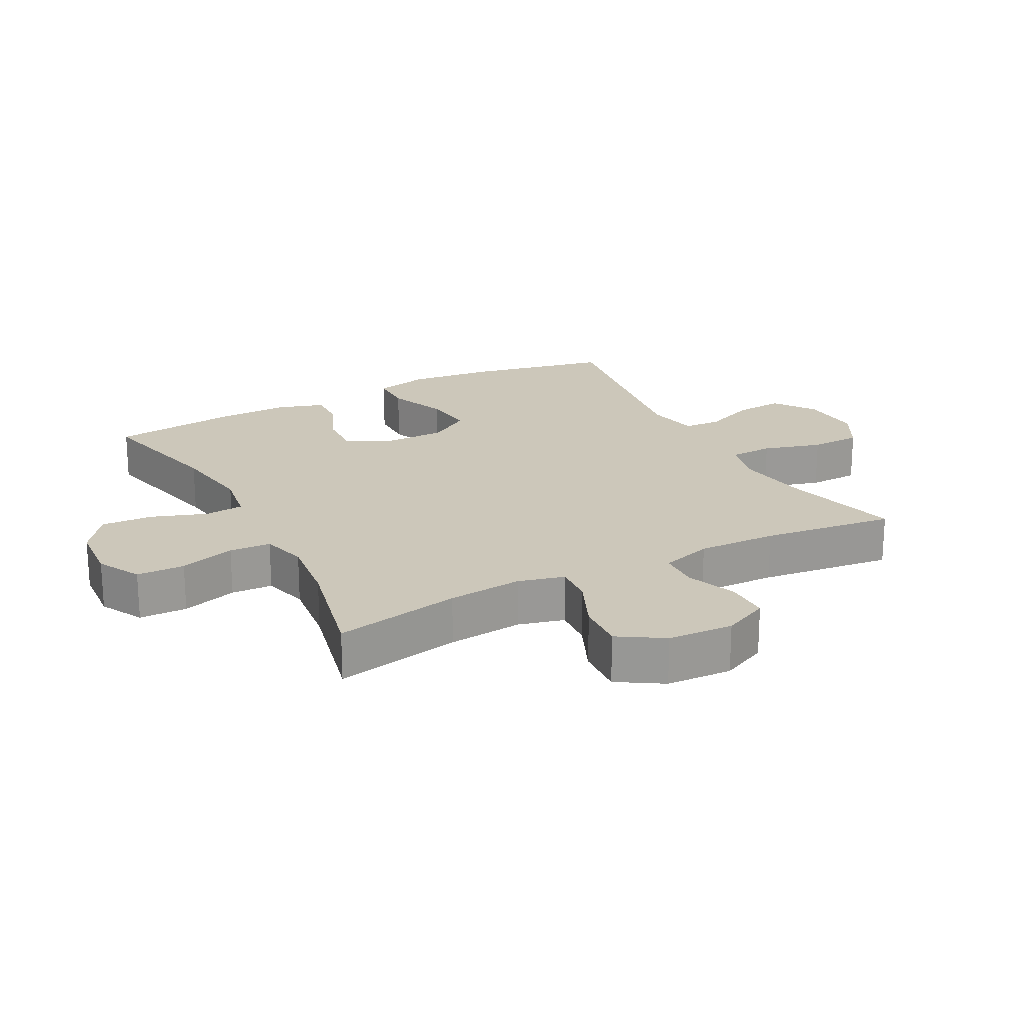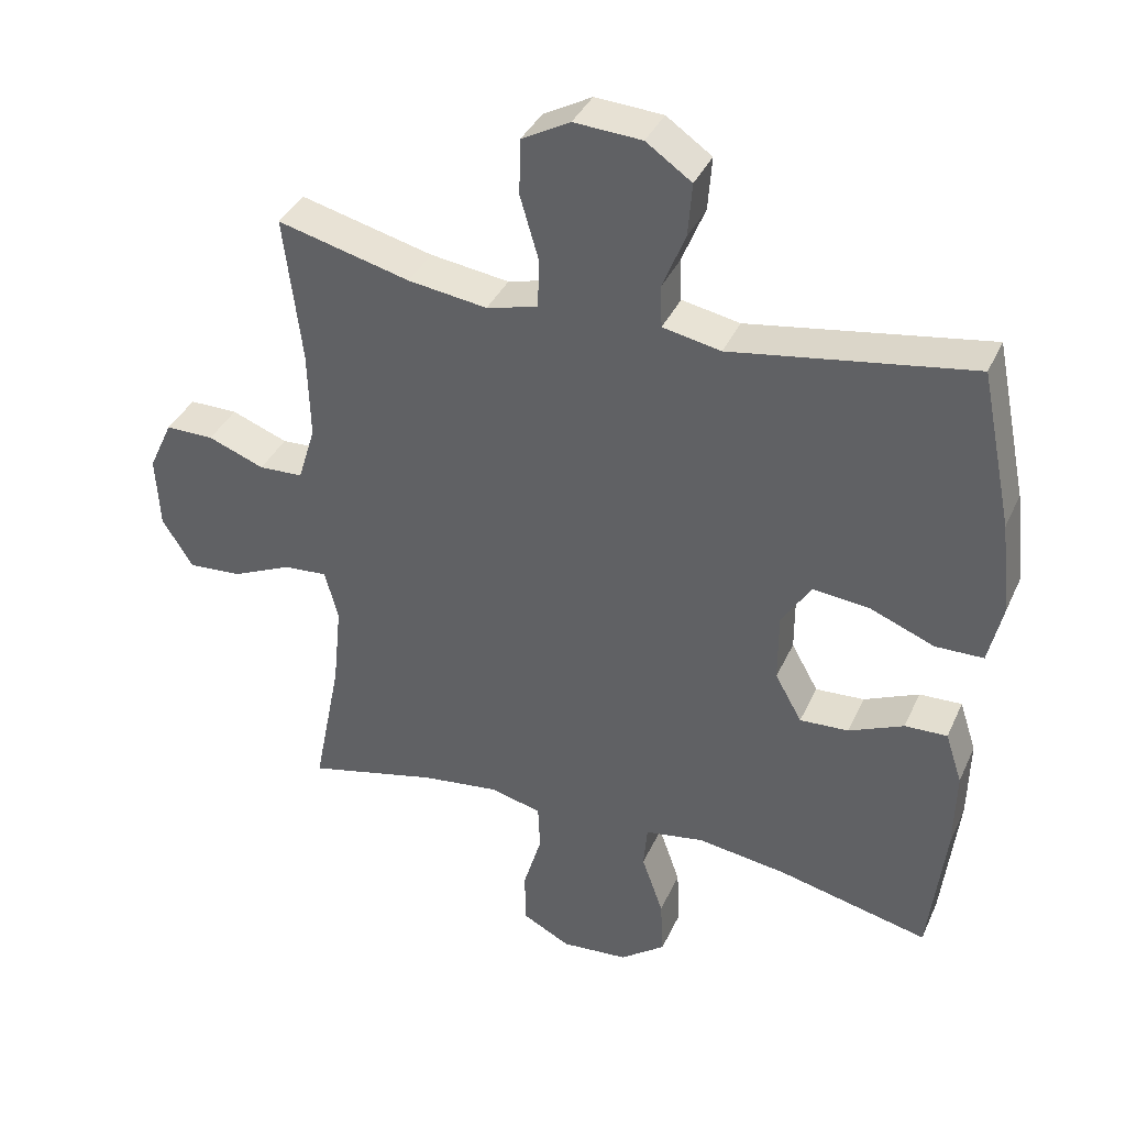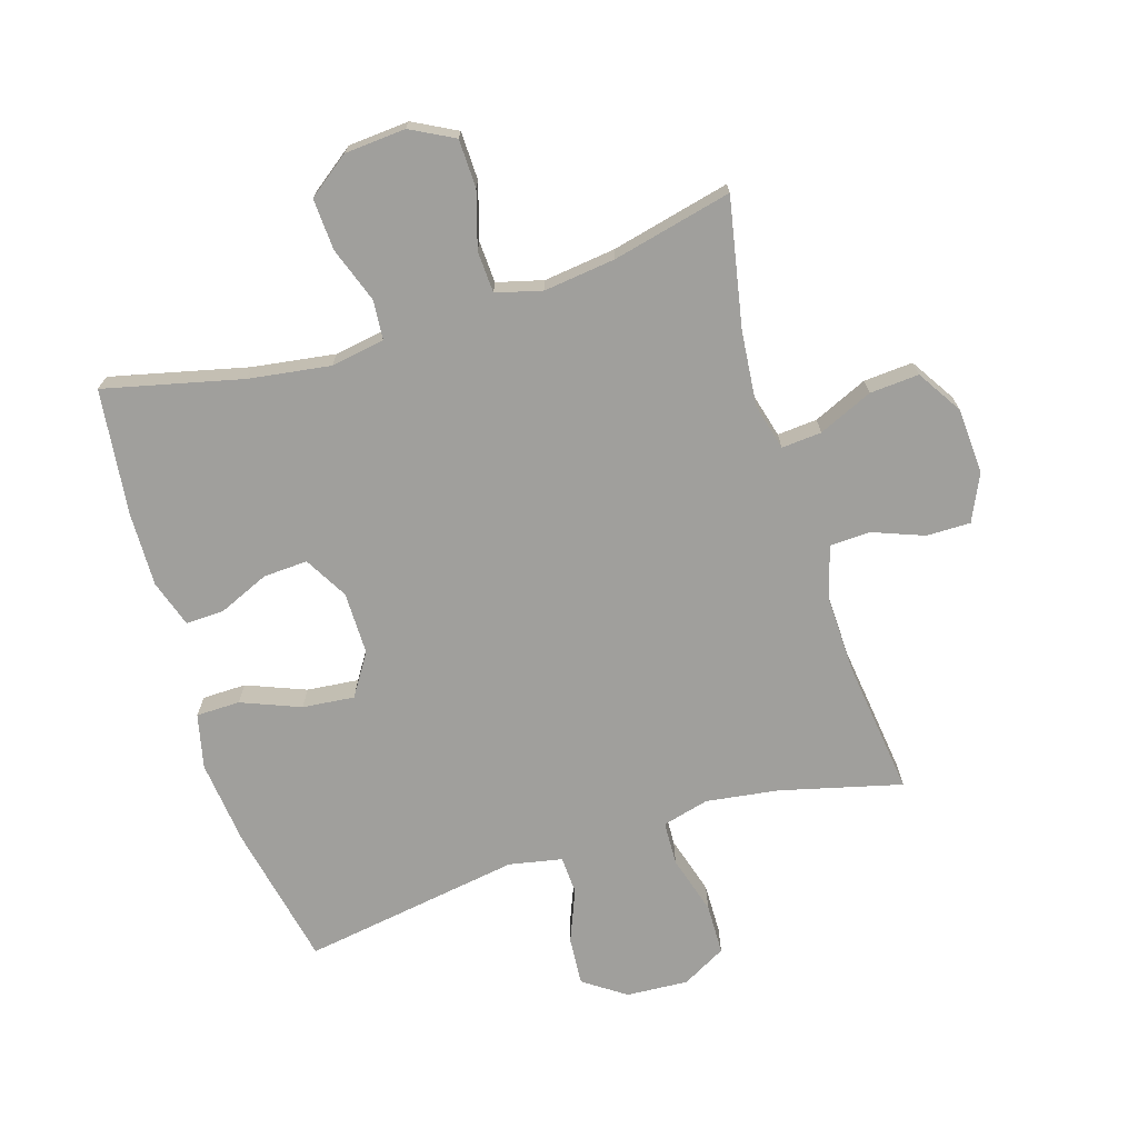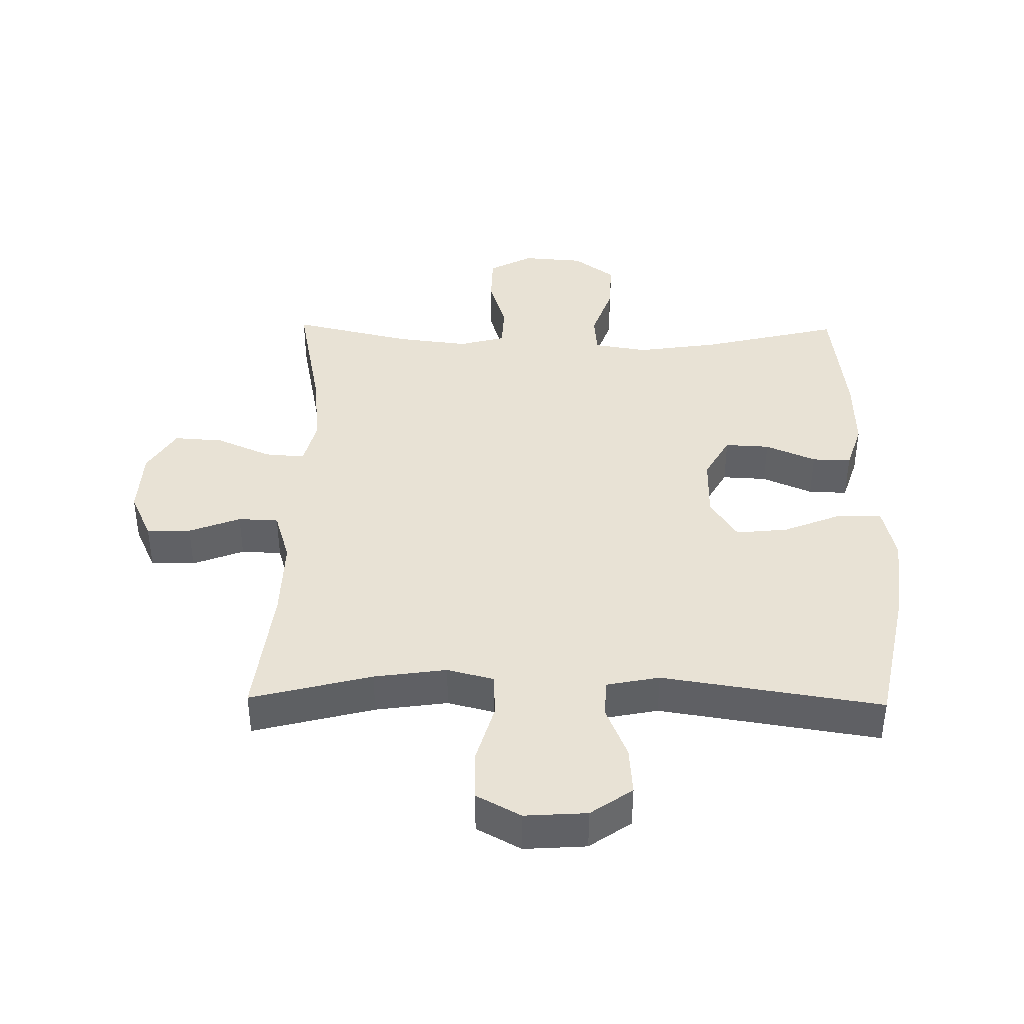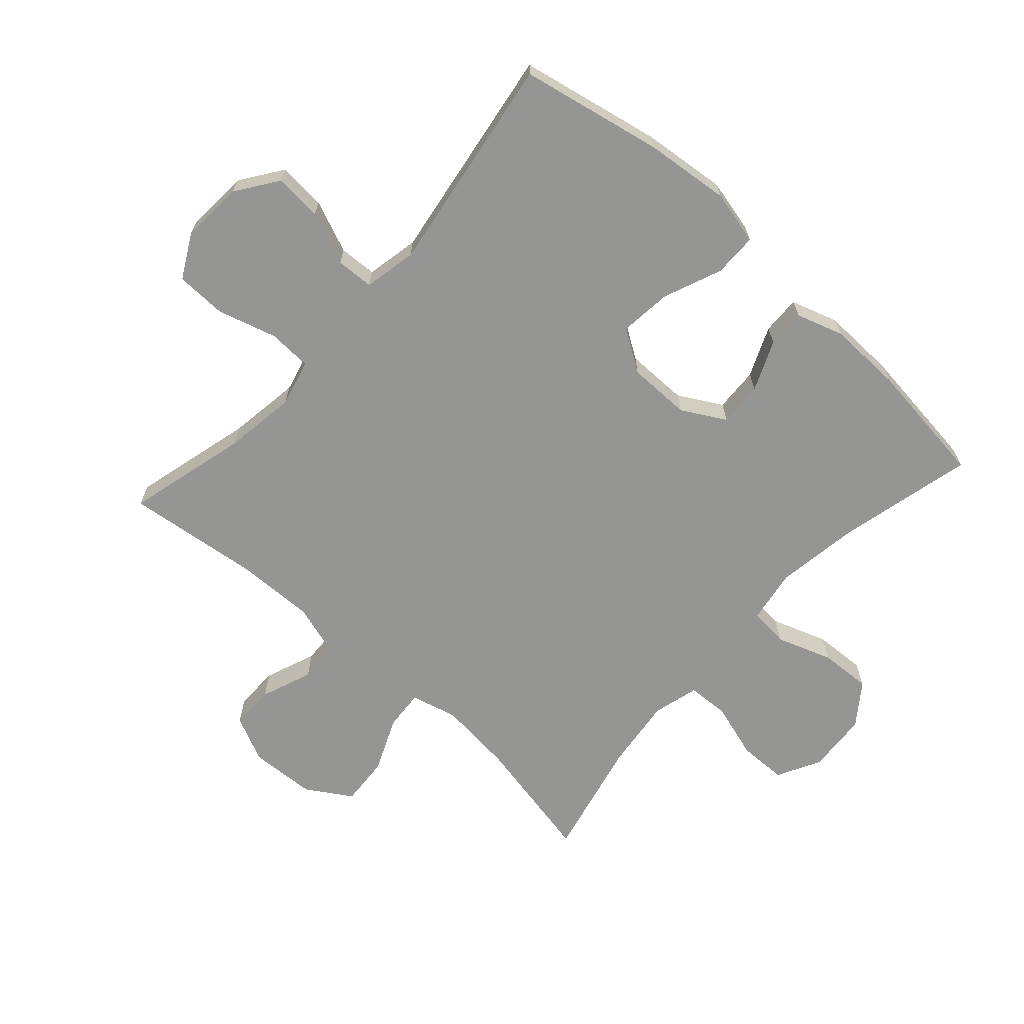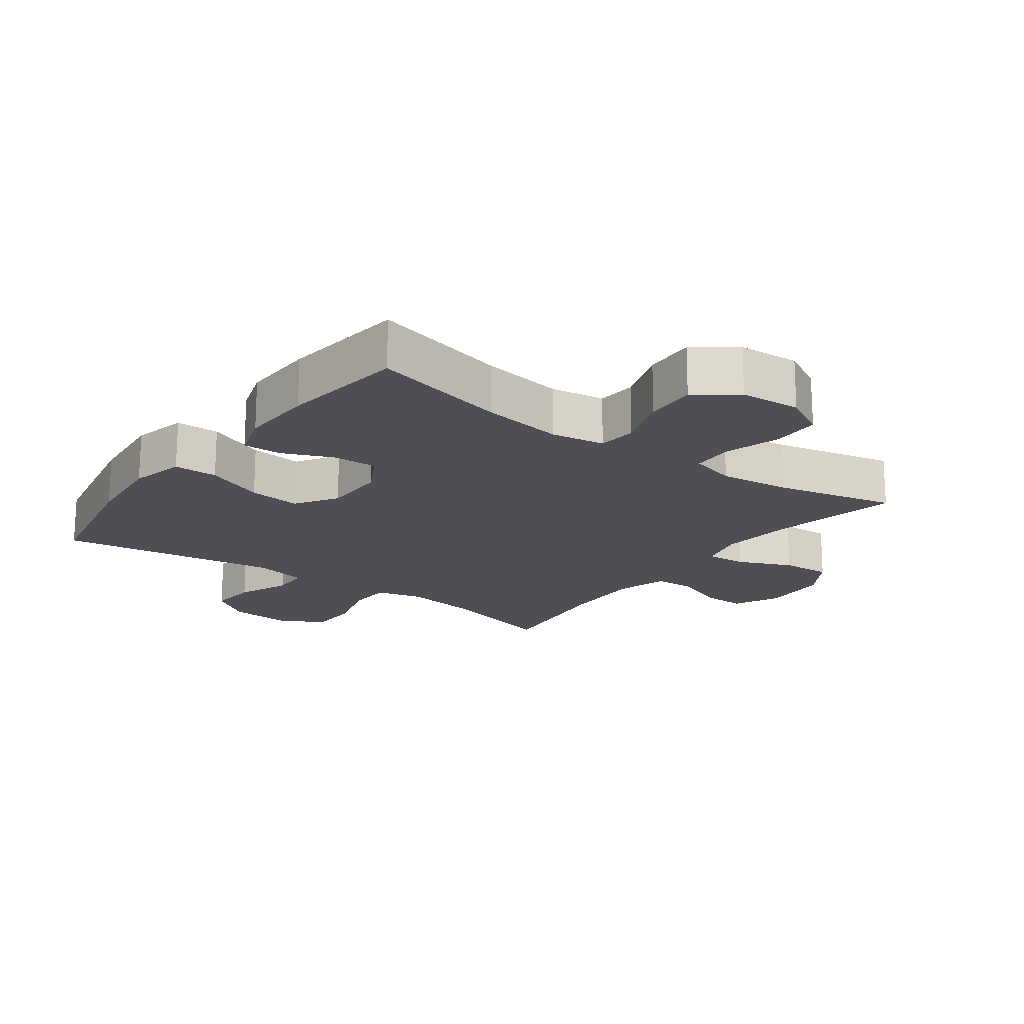
<metadata>
{"format":"obj","ext":"obj","renderer":"f3d","projection":"perspective","resolution":1024,"background":"white","views":[{"elev":21.3,"azim":-117.8,"up":"+Y"},{"elev":37.0,"azim":22.3,"up":"+Z"},{"elev":-71.2,"azim":-162.6,"up":"+Y"},{"elev":40.6,"azim":0.9,"up":"+Y"},{"elev":-67.3,"azim":47.9,"up":"+Y"},{"elev":-18.4,"azim":143.4,"up":"+Y"}]}
</metadata>
<code>
o path9554
v 0.5543 0.0375 -0.3032
v 0.5572 0.0375 -0.1836
v 0.5327 0.0375 -0.1083
v 0.4704 0.0375 -0.1103
v 0.39 0.0375 -0.145
v 0.3185 0.0375 -0.1486
v 0.279 0.0375 -0.07857
v 0.279 0.0375 0.02222
v 0.3223 0.0375 0.08937
v 0.4058 0.0375 0.08068
v 0.5006 0.0375 0.04254
v 0.5709 0.0375 0.0435
v 0.5914 0.0375 0.1309
v 0.5767 0.0375 0.2673
v 0.5298 0.0375 0.4965
v 0.1769 0.0375 0.4416
v 0.09156 0.0375 0.4586
v 0.08868 0.0375 0.5194
v 0.123 0.0375 0.6032
v 0.1289 0.0375 0.681
v 0.06201 0.0375 0.7277
v -0.03764 0.0375 0.7342
v -0.1089 0.0375 0.6956
v -0.1107 0.0375 0.6139
v -0.08304 0.0375 0.5192
v -0.08589 0.0375 0.4489
v -0.1611 0.0375 0.4297
v -0.2773 0.0375 0.4463
v -0.4721 0.0375 0.4965
v -0.4457 0.0375 0.2815
v -0.4422 0.0375 0.1533
v -0.4675 0.0375 0.07053
v -0.5321 0.0375 0.06781
v -0.6146 0.0375 0.09956
v -0.6855 0.0375 0.1001
v -0.7203 0.0375 0.02546
v -0.7147 0.0375 -0.08063
v -0.6694 0.0375 -0.1528
v -0.5903 0.0375 -0.1475
v -0.5031 0.0375 -0.1092
v -0.4387 0.0375 -0.1043
v -0.4193 0.0375 -0.1791
v -0.4315 0.0375 -0.3001
v -0.4721 0.0375 -0.5052
v -0.28 0.0375 -0.4607
v -0.1653 0.0375 -0.4469
v -0.09105 0.0375 -0.4666
v -0.088 0.0375 -0.5339
v -0.1151 0.0375 -0.6237
v -0.1134 0.0375 -0.7014
v -0.0436 0.0375 -0.7384
v 0.05434 0.0375 -0.7311
v 0.1207 0.0375 -0.6822
v 0.1164 0.0375 -0.5993
v 0.08493 0.0375 -0.51
v 0.09042 0.0375 -0.4468
v 0.1771 0.0375 -0.4328
v 0.3092 0.0375 -0.4524
v 0.5298 0.0375 -0.5052
v 0.5543 -0.0375 -0.3032
v 0.5572 -0.0375 -0.1836
v 0.5327 -0.0375 -0.1083
v 0.4704 -0.0375 -0.1103
v 0.39 -0.0375 -0.145
v 0.3185 -0.0375 -0.1486
v 0.279 -0.0375 -0.07857
v 0.279 -0.0375 0.02222
v 0.3223 -0.0375 0.08937
v 0.4058 -0.0375 0.08068
v 0.5006 -0.0375 0.04254
v 0.5709 -0.0375 0.0435
v 0.5914 -0.0375 0.1309
v 0.5767 -0.0375 0.2673
v 0.5298 -0.0375 0.4965
v 0.1769 -0.0375 0.4416
v 0.09156 -0.0375 0.4586
v 0.08868 -0.0375 0.5194
v 0.123 -0.0375 0.6032
v 0.1289 -0.0375 0.681
v 0.06201 -0.0375 0.7277
v -0.03764 -0.0375 0.7342
v -0.1089 -0.0375 0.6956
v -0.1107 -0.0375 0.6139
v -0.08304 -0.0375 0.5192
v -0.08589 -0.0375 0.4489
v -0.1611 -0.0375 0.4297
v -0.2773 -0.0375 0.4463
v -0.4721 -0.0375 0.4965
v -0.4457 -0.0375 0.2815
v -0.4422 -0.0375 0.1533
v -0.4675 -0.0375 0.07053
v -0.5321 -0.0375 0.06781
v -0.6146 -0.0375 0.09956
v -0.6855 -0.0375 0.1001
v -0.7203 -0.0375 0.02546
v -0.7147 -0.0375 -0.08063
v -0.6694 -0.0375 -0.1528
v -0.5903 -0.0375 -0.1475
v -0.5031 -0.0375 -0.1092
v -0.4387 -0.0375 -0.1043
v -0.4193 -0.0375 -0.1791
v -0.4315 -0.0375 -0.3001
v -0.4721 -0.0375 -0.5052
v -0.28 -0.0375 -0.4607
v -0.1653 -0.0375 -0.4469
v -0.09105 -0.0375 -0.4666
v -0.088 -0.0375 -0.5339
v -0.1151 -0.0375 -0.6237
v -0.1134 -0.0375 -0.7014
v -0.0436 -0.0375 -0.7384
v 0.05434 -0.0375 -0.7311
v 0.1207 -0.0375 -0.6822
v 0.1164 -0.0375 -0.5993
v 0.08493 -0.0375 -0.51
v 0.09042 -0.0375 -0.4468
v 0.1771 -0.0375 -0.4328
v 0.3092 -0.0375 -0.4524
v 0.5298 -0.0375 -0.5052
v -0.1134 0.0375 -0.7014
v -0.1134 0.0375 -0.7014
v -0.0436 0.0375 -0.7384
v 0.05434 0.0375 -0.7311
v 0.1207 0.0375 -0.6822
v -0.1151 0.0375 -0.6237
v 0.1164 0.0375 -0.5993
v -0.088 0.0375 -0.5339
v 0.08493 0.0375 -0.51
v -0.09105 0.0375 -0.4666
v -0.09105 0.0375 -0.4666
v 0.09042 0.0375 -0.4468
v 0.09042 0.0375 -0.4468
v -0.4721 0.0375 -0.5052
v -0.4721 0.0375 -0.5052
v -0.28 0.0375 -0.4607
v 0.3092 0.0375 -0.4524
v 0.5298 0.0375 -0.5052
v 0.5298 0.0375 -0.5052
v -0.1653 0.0375 -0.4469
v 0.1771 0.0375 -0.4328
v 0.5543 0.0375 -0.3032
v -0.4315 0.0375 -0.3001
v 0.5572 0.0375 -0.1836
v -0.4193 0.0375 -0.1791
v 0.39 0.0375 -0.145
v 0.3185 0.0375 -0.1486
v 0.3185 0.0375 -0.1486
v 0.5327 0.0375 -0.1083
v 0.5327 0.0375 -0.1083
v -0.4387 0.0375 -0.1043
v -0.4387 0.0375 -0.1043
v -0.7147 0.0375 -0.08063
v -0.6694 0.0375 -0.1528
v -0.6694 0.0375 -0.1528
v -0.5903 0.0375 -0.1475
v 0.279 0.0375 -0.07857
v -0.5031 0.0375 -0.1092
v 0.4704 0.0375 -0.1103
v -0.7203 0.0375 0.02546
v 0.279 0.0375 0.02222
v 0.3223 0.0375 0.08937
v 0.3223 0.0375 0.08937
v -0.6855 0.0375 0.1001
v -0.6855 0.0375 0.1001
v 0.4058 0.0375 0.08068
v 0.5006 0.0375 0.04254
v 0.5709 0.0375 0.0435
v 0.5709 0.0375 0.0435
v 0.5914 0.0375 0.1309
v -0.6146 0.0375 0.09956
v -0.5321 0.0375 0.06781
v -0.4675 0.0375 0.07053
v -0.4675 0.0375 0.07053
v -0.4422 0.0375 0.1533
v 0.5767 0.0375 0.2673
v -0.4457 0.0375 0.2815
v -0.4721 0.0375 0.4965
v -0.4721 0.0375 0.4965
v -0.1611 0.0375 0.4297
v -0.2773 0.0375 0.4463
v -0.08589 0.0375 0.4489
v -0.08589 0.0375 0.4489
v 0.1769 0.0375 0.4416
v 0.09156 0.0375 0.4586
v 0.09156 0.0375 0.4586
v -0.08304 0.0375 0.5192
v 0.08868 0.0375 0.5194
v 0.5298 0.0375 0.4965
v 0.5298 0.0375 0.4965
v -0.1107 0.0375 0.6139
v 0.123 0.0375 0.6032
v 0.1289 0.0375 0.681
v -0.1089 0.0375 0.6956
v -0.1089 0.0375 0.6956
v 0.06201 0.0375 0.7277
v -0.03764 0.0375 0.7342
v -0.1134 -0.0375 -0.7014
v -0.1134 -0.0375 -0.7014
v -0.0436 -0.0375 -0.7384
v 0.05434 -0.0375 -0.7311
v 0.1207 -0.0375 -0.6822
v -0.1151 -0.0375 -0.6237
v 0.1164 -0.0375 -0.5993
v -0.088 -0.0375 -0.5339
v 0.08493 -0.0375 -0.51
v -0.09105 -0.0375 -0.4666
v -0.09105 -0.0375 -0.4666
v 0.09042 -0.0375 -0.4468
v 0.09042 -0.0375 -0.4468
v -0.4721 -0.0375 -0.5052
v -0.4721 -0.0375 -0.5052
v -0.28 -0.0375 -0.4607
v 0.3092 -0.0375 -0.4524
v 0.5298 -0.0375 -0.5052
v 0.5298 -0.0375 -0.5052
v -0.1653 -0.0375 -0.4469
v 0.1771 -0.0375 -0.4328
v 0.5543 -0.0375 -0.3032
v -0.4315 -0.0375 -0.3001
v 0.5572 -0.0375 -0.1836
v -0.4193 -0.0375 -0.1791
v 0.39 -0.0375 -0.145
v 0.3185 -0.0375 -0.1486
v 0.3185 -0.0375 -0.1486
v 0.5327 -0.0375 -0.1083
v 0.5327 -0.0375 -0.1083
v -0.4387 -0.0375 -0.1043
v -0.4387 -0.0375 -0.1043
v -0.7147 -0.0375 -0.08063
v -0.6694 -0.0375 -0.1528
v -0.6694 -0.0375 -0.1528
v -0.5903 -0.0375 -0.1475
v 0.279 -0.0375 -0.07857
v -0.5031 -0.0375 -0.1092
v 0.4704 -0.0375 -0.1103
v -0.7203 -0.0375 0.02546
v 0.279 -0.0375 0.02222
v 0.3223 -0.0375 0.08937
v 0.3223 -0.0375 0.08937
v -0.6855 -0.0375 0.1001
v -0.6855 -0.0375 0.1001
v 0.4058 -0.0375 0.08068
v 0.5006 -0.0375 0.04254
v 0.5709 -0.0375 0.0435
v 0.5709 -0.0375 0.0435
v 0.5914 -0.0375 0.1309
v -0.6146 -0.0375 0.09956
v -0.5321 -0.0375 0.06781
v -0.4675 -0.0375 0.07053
v -0.4675 -0.0375 0.07053
v -0.4422 -0.0375 0.1533
v 0.5767 -0.0375 0.2673
v -0.4457 -0.0375 0.2815
v -0.4721 -0.0375 0.4965
v -0.4721 -0.0375 0.4965
v -0.1611 -0.0375 0.4297
v -0.2773 -0.0375 0.4463
v -0.08589 -0.0375 0.4489
v -0.08589 -0.0375 0.4489
v 0.1769 -0.0375 0.4416
v 0.09156 -0.0375 0.4586
v 0.09156 -0.0375 0.4586
v -0.08304 -0.0375 0.5192
v 0.08868 -0.0375 0.5194
v 0.5298 -0.0375 0.4965
v 0.5298 -0.0375 0.4965
v -0.1107 -0.0375 0.6139
v 0.123 -0.0375 0.6032
v 0.1289 -0.0375 0.681
v -0.1089 -0.0375 0.6956
v -0.1089 -0.0375 0.6956
v 0.06201 -0.0375 0.7277
v -0.03764 -0.0375 0.7342
f 262 263 266
f 231 247 228
f 233 247 231
f 221 219 234
f 198 201 196
f 271 266 267
f 217 212 213
f 218 215 220
f 212 222 216
f 259 260 237
f 236 250 226
f 269 266 272
f 247 246 235
f 272 266 271
f 263 262 260
f 226 248 233
f 222 232 216
f 248 247 233
f 207 205 204
f 201 202 203
f 201 198 199
f 220 232 226
f 212 221 222
f 267 266 263
f 237 260 236
f 260 257 236
f 236 255 250
f 236 257 255
f 205 232 215
f 251 241 245
f 260 262 257
f 252 256 253
f 268 271 267
f 231 228 229
f 259 237 251
f 202 199 200
f 237 241 251
f 216 232 207
f 205 203 204
f 207 232 205
f 243 245 242
f 235 246 239
f 215 218 211
f 250 248 226
f 217 221 212
f 232 220 215
f 224 234 219
f 202 201 199
f 211 218 209
f 232 236 226
f 242 245 241
f 250 255 252
f 264 259 251
f 228 247 235
f 219 221 217
f 204 203 202
f 252 255 256
f 120 51 110 197
f 51 52 111 110
f 52 53 112 111
f 49 50 109 108
f 53 54 113 112
f 48 49 108 107
f 54 55 114 113
f 129 48 107 206
f 55 131 208 114
f 133 45 104 210
f 58 137 214 117
f 46 47 106 105
f 45 46 105 104
f 57 58 117 116
f 56 57 116 115
f 59 1 60 118
f 43 44 103 102
f 1 2 61 60
f 42 43 102 101
f 5 146 223 64
f 2 148 225 61
f 150 42 101 227
f 37 153 230 96
f 38 39 98 97
f 6 7 66 65
f 39 40 99 98
f 4 5 64 63
f 3 4 63 62
f 40 41 100 99
f 36 37 96 95
f 7 8 67 66
f 8 161 238 67
f 163 36 95 240
f 10 11 70 69
f 11 167 244 70
f 12 13 72 71
f 34 35 94 93
f 33 34 93 92
f 172 33 92 249
f 31 32 91 90
f 9 10 69 68
f 13 14 73 72
f 30 31 90 89
f 177 30 89 254
f 27 28 87 86
f 181 27 86 258
f 16 184 261 75
f 25 26 85 84
f 17 18 77 76
f 188 16 75 265
f 14 15 74 73
f 28 29 88 87
f 24 25 84 83
f 18 19 78 77
f 19 20 79 78
f 193 24 83 270
f 20 21 80 79
f 22 23 82 81
f 21 22 81 80
f 185 189 186
f 154 151 170
f 156 154 170
f 144 157 142
f 121 119 124
f 194 190 189
f 140 136 135
f 141 143 138
f 135 139 145
f 182 160 183
f 159 149 173
f 192 195 189
f 170 158 169
f 195 194 189
f 186 183 185
f 149 156 171
f 145 139 155
f 171 156 170
f 130 127 128
f 124 126 125
f 124 122 121
f 143 149 155
f 135 145 144
f 190 186 189
f 160 159 183
f 183 159 180
f 159 173 178
f 159 178 180
f 128 138 155
f 174 168 164
f 183 180 185
f 175 176 179
f 191 190 194
f 154 152 151
f 182 174 160
f 125 123 122
f 160 174 164
f 139 130 155
f 128 127 126
f 130 128 155
f 166 165 168
f 158 162 169
f 138 134 141
f 173 149 171
f 140 135 144
f 155 138 143
f 147 142 157
f 125 122 124
f 134 132 141
f 155 149 159
f 165 164 168
f 173 175 178
f 187 174 182
f 151 158 170
f 142 140 144
f 127 125 126
f 175 179 178

</code>
